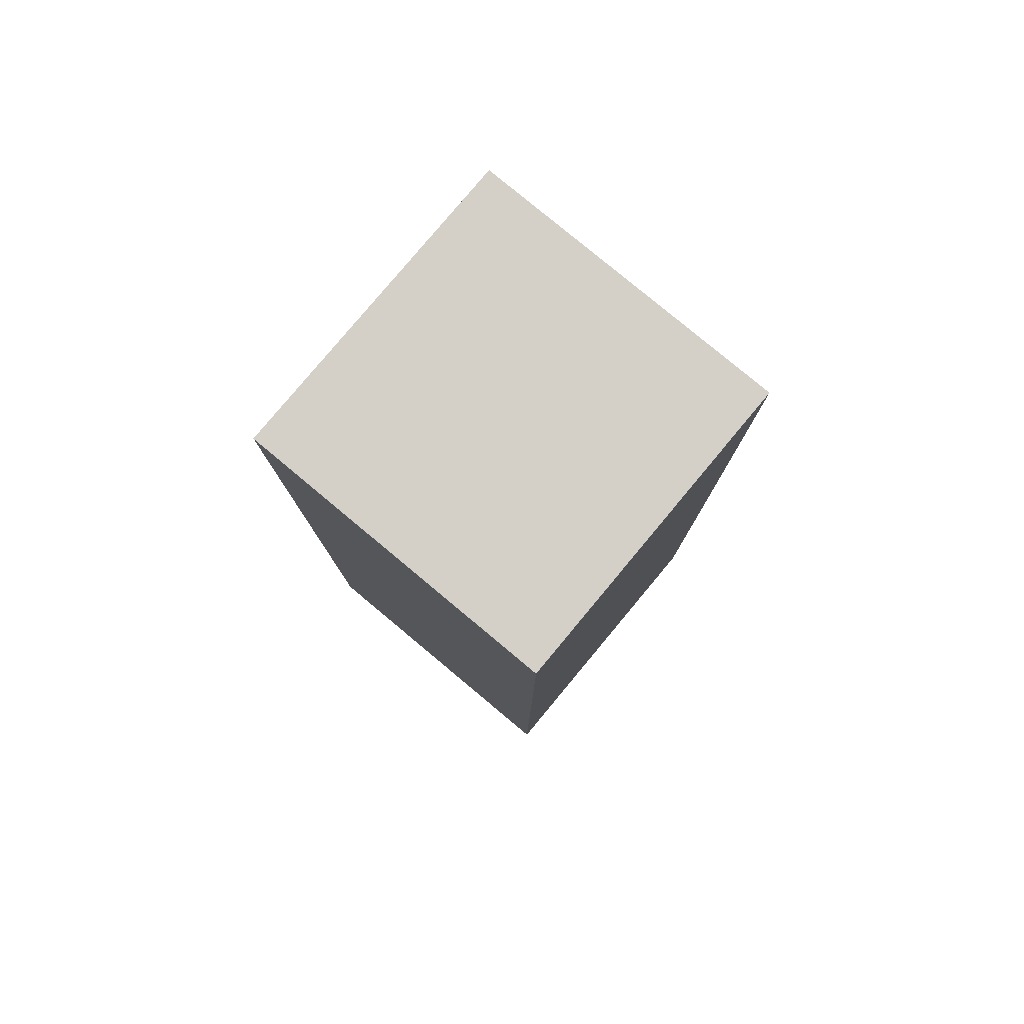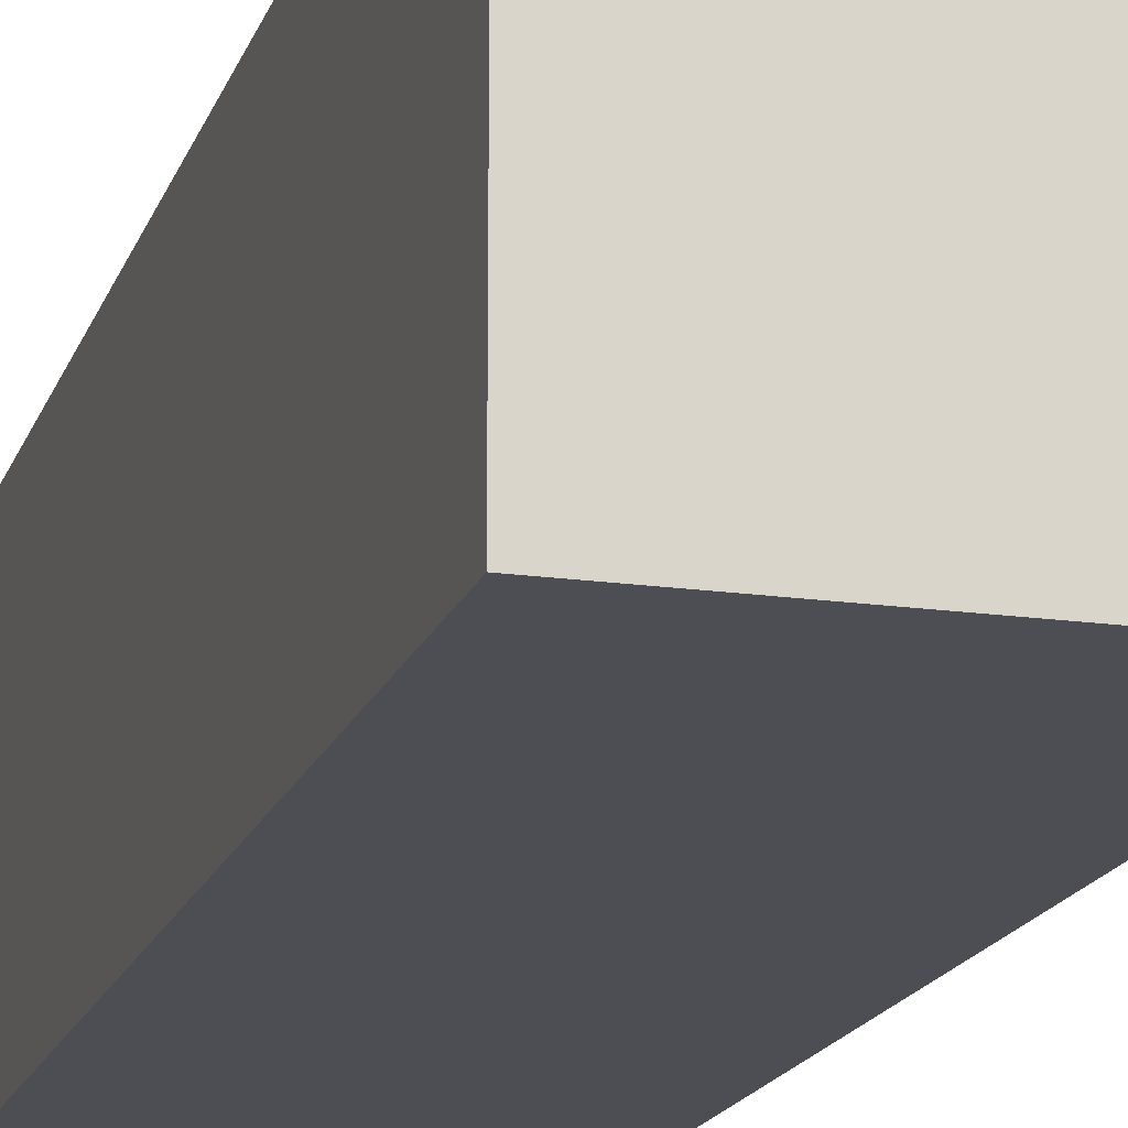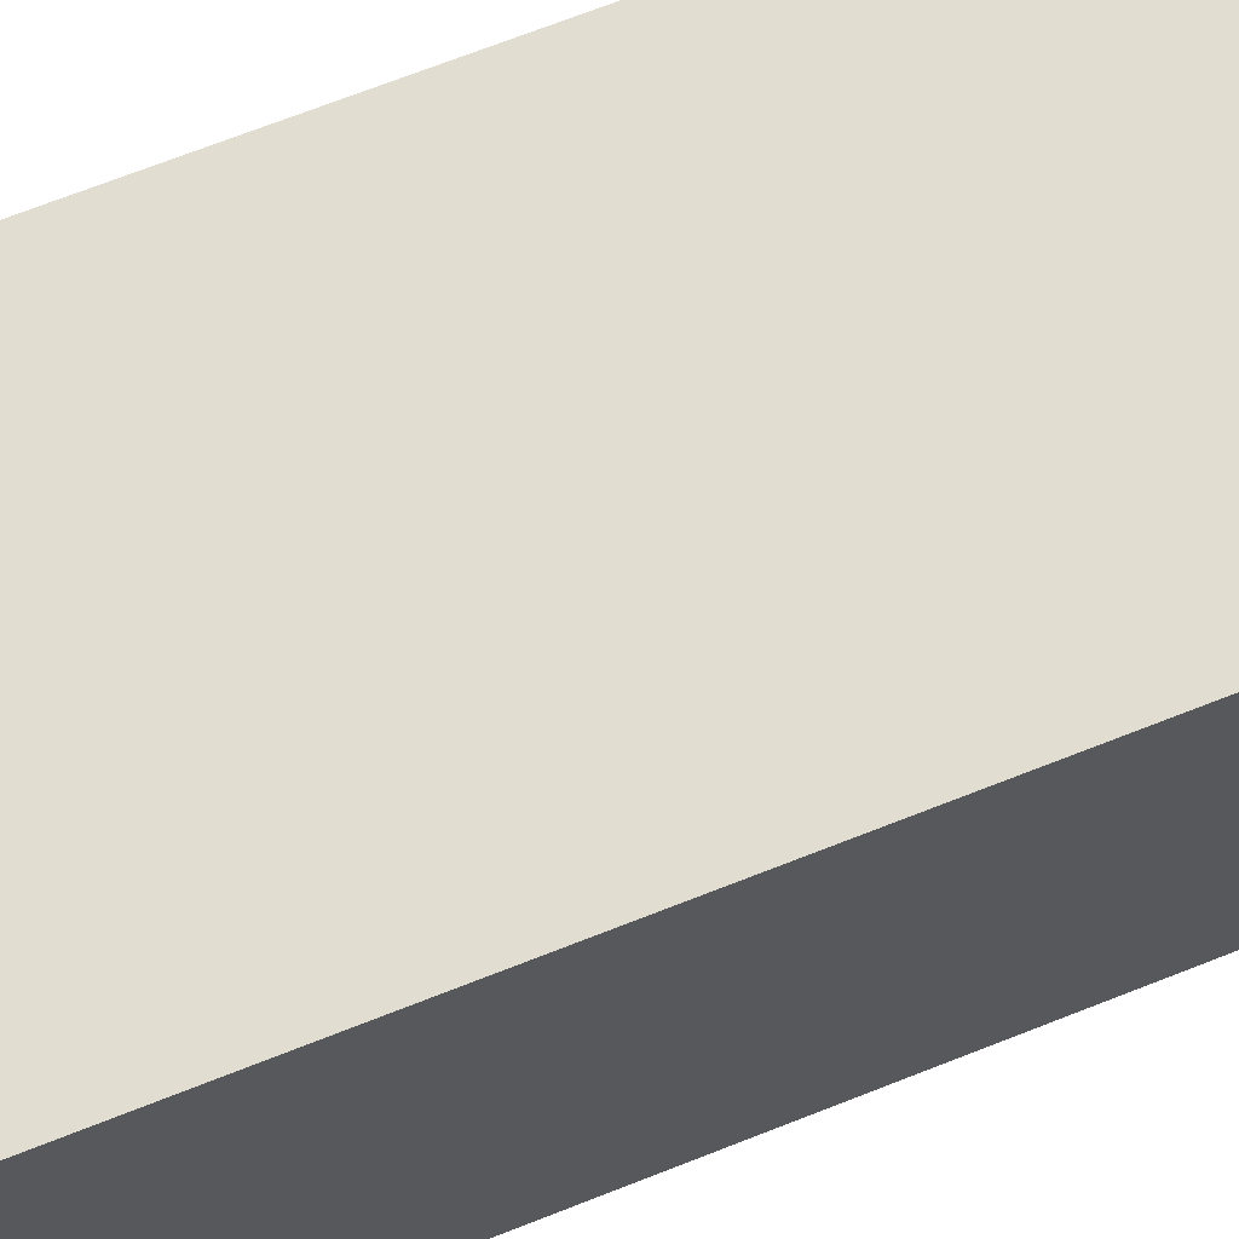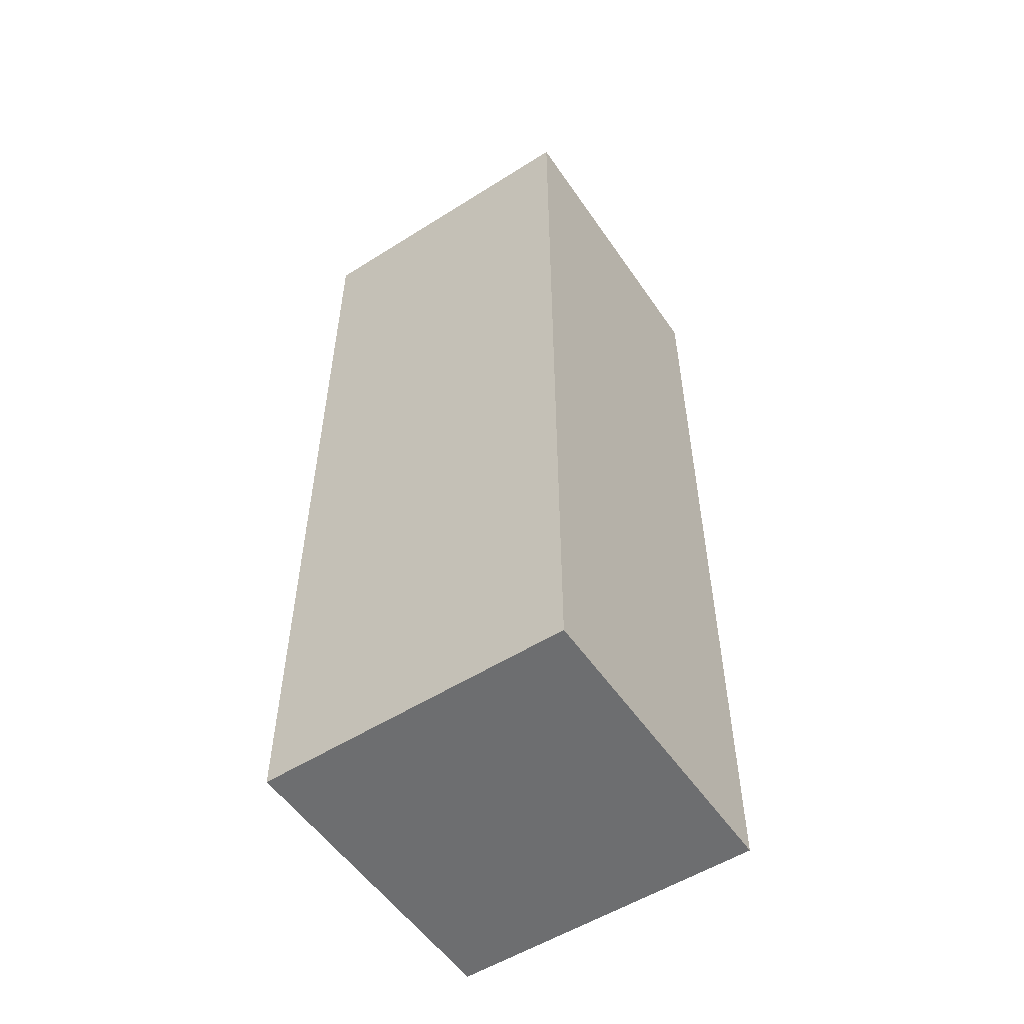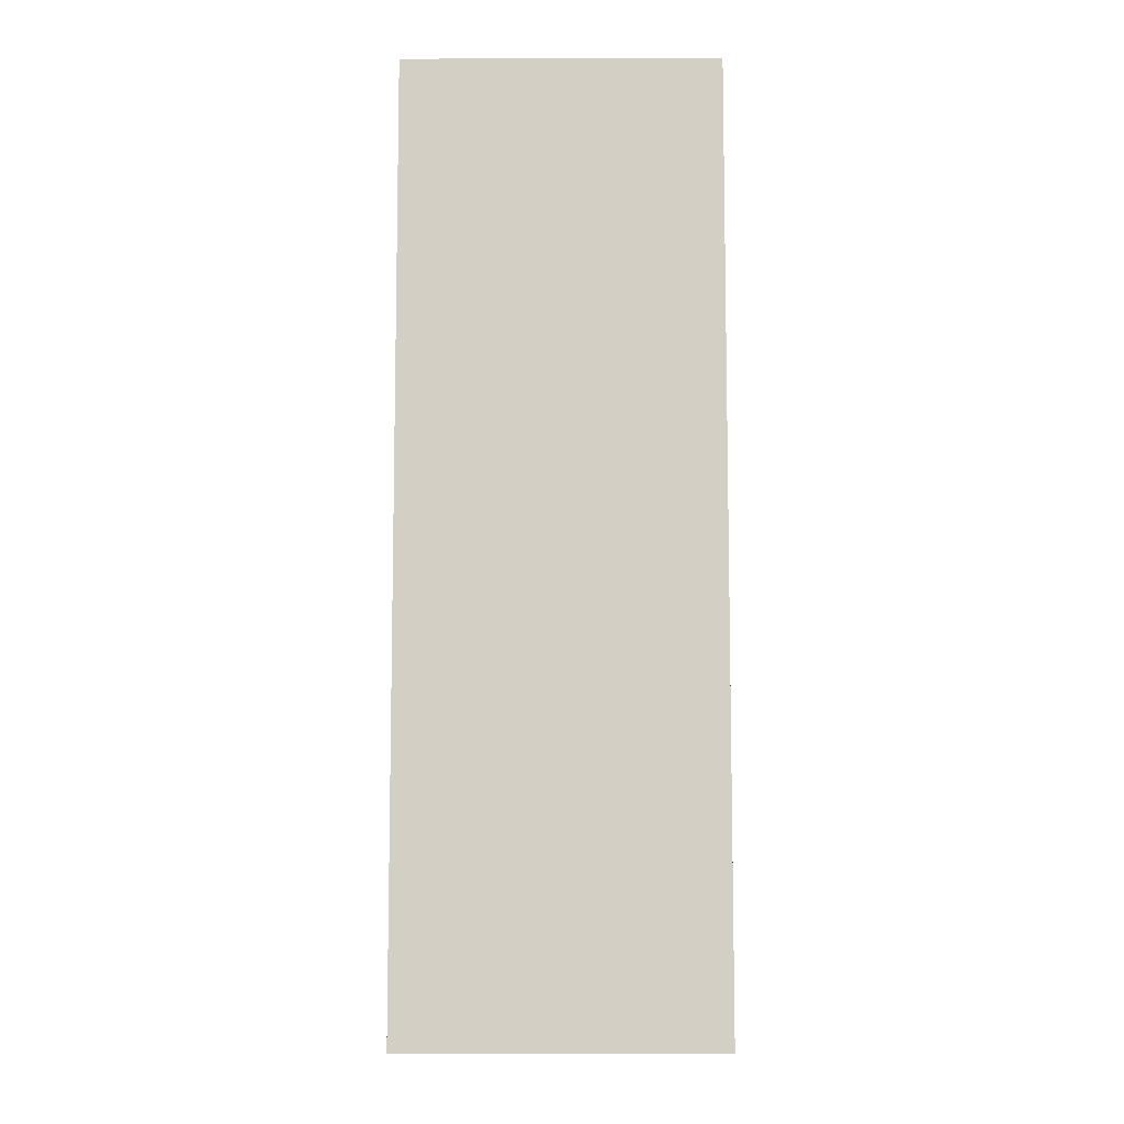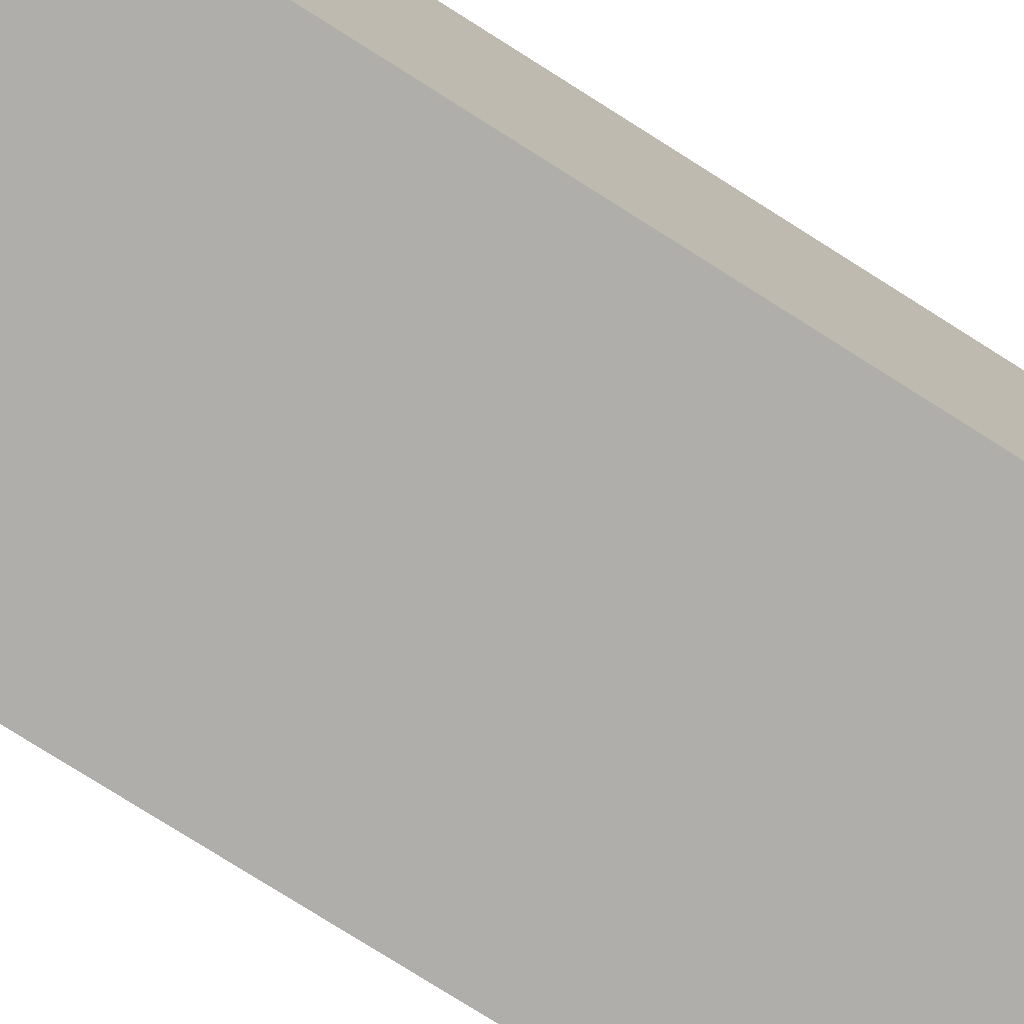
<metadata>
{"format":"obj","ext":"obj","renderer":"f3d","projection":"perspective","resolution":1024,"background":"white","views":[{"elev":79.9,"azim":129.8,"up":"+Z"},{"elev":-17.3,"azim":164.2,"up":"+Y"},{"elev":68.5,"azim":-111.7,"up":"+Y"},{"elev":-54.3,"azim":33.8,"up":"+Z"},{"elev":-8.4,"azim":-89.6,"up":"+Z"},{"elev":-77.6,"azim":57.7,"up":"+Y"}]}
</metadata>
<code>
o arm_fore_hvy_1_sh_ja
v -0.7 1.8 0.5
v -0.7 1.6 0.5
v -0.7 1.8 0.4
v -0.7 1.6 0.4
v -0.7 1.8 0.2
v -0.7 1.6 0.2
v -0.7 1.8 0.1
v -0.7 1.6 0.1
v -0.7 1.8 -0.1
v -0.7 1.6 -0.1
v -0.5 1.8 0.5
v -0.5 1.6 0.5
v -0.5 1.8 0.1
v -0.5 1.6 0.1
v -0.5 1.8 -0.1
v -0.5 1.6 -0.1
v -0.7 1.8 0.5
v -0.7 1.8 0.4
v -0.7 1.8 0.2
v -0.7 1.8 0.1
v -0.7 1.8 -0.1
v -0.6 1.8 0.4
v -0.6 1.8 0.2
v -0.5 1.8 0.5
v -0.5 1.8 0.1
v -0.5 1.8 -0.1
v -0.7 1.6 0.5
v -0.7 1.6 0.4
v -0.7 1.6 0.2
v -0.7 1.6 0.1
v -0.7 1.6 -0.1
v -0.6 1.6 0.4
v -0.6 1.6 0.2
v -0.5 1.6 0.5
v -0.5 1.6 0.1
v -0.5 1.6 -0.1
v -0.7 1.8 0.5
v -0.5 1.8 0.5
v -0.7 1.6 0.5
v -0.5 1.6 0.5
v -0.7 1.8 -0.1
v -0.5 1.8 -0.1
v -0.7 1.6 -0.1
v -0.5 1.6 -0.1
f 3 2 1
f 4 2 3
f 5 4 3
f 6 4 5
f 7 6 5
f 8 6 7
f 9 8 7
f 10 8 9
f 11 12 13
f 13 12 14
f 13 14 15
f 15 14 16
f 22 18 17
f 22 19 18
f 23 20 19
f 23 19 22
f 24 22 17
f 24 23 22
f 25 21 20
f 25 23 24
f 25 20 23
f 26 21 25
f 27 28 32
f 28 29 32
f 29 30 33
f 32 29 33
f 27 32 34
f 32 33 34
f 30 31 35
f 34 33 35
f 33 30 35
f 35 31 36
f 39 38 37
f 40 38 39
f 41 42 43
f 43 42 44

</code>
